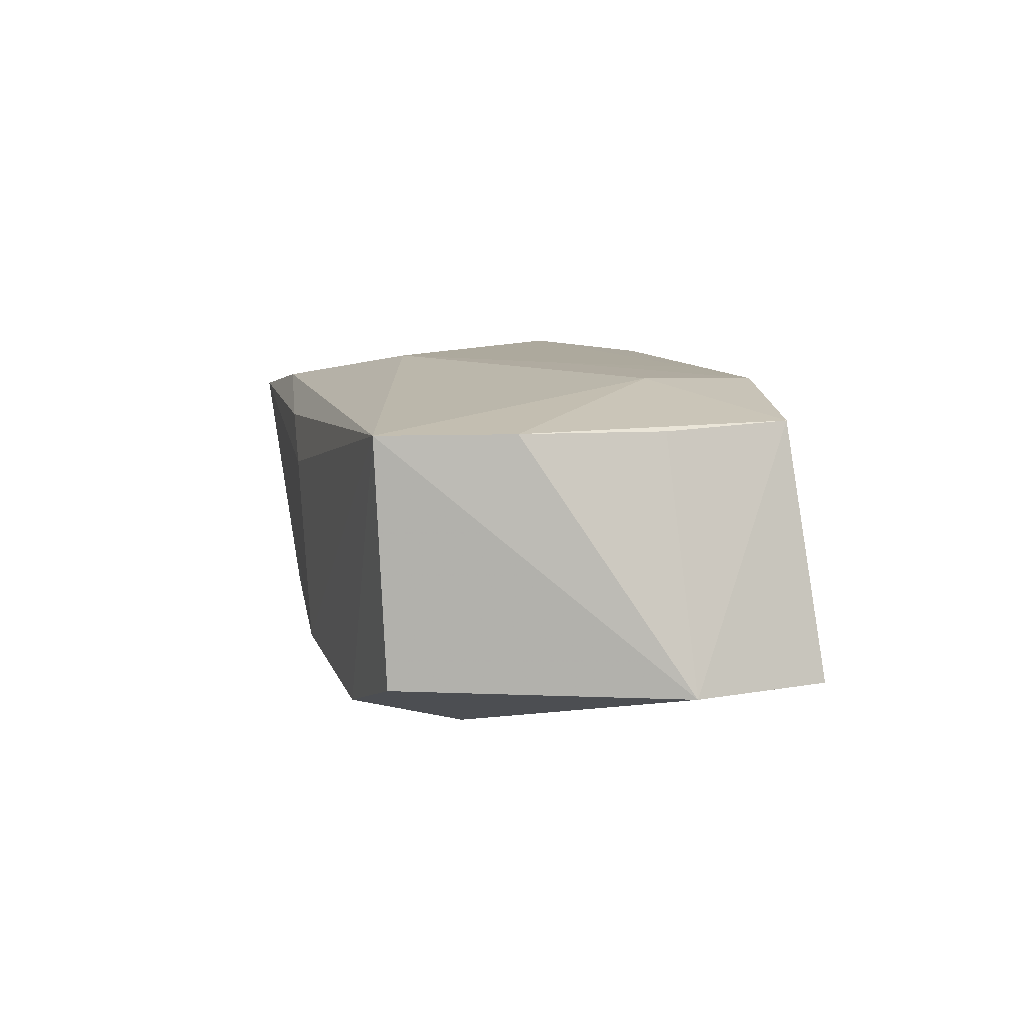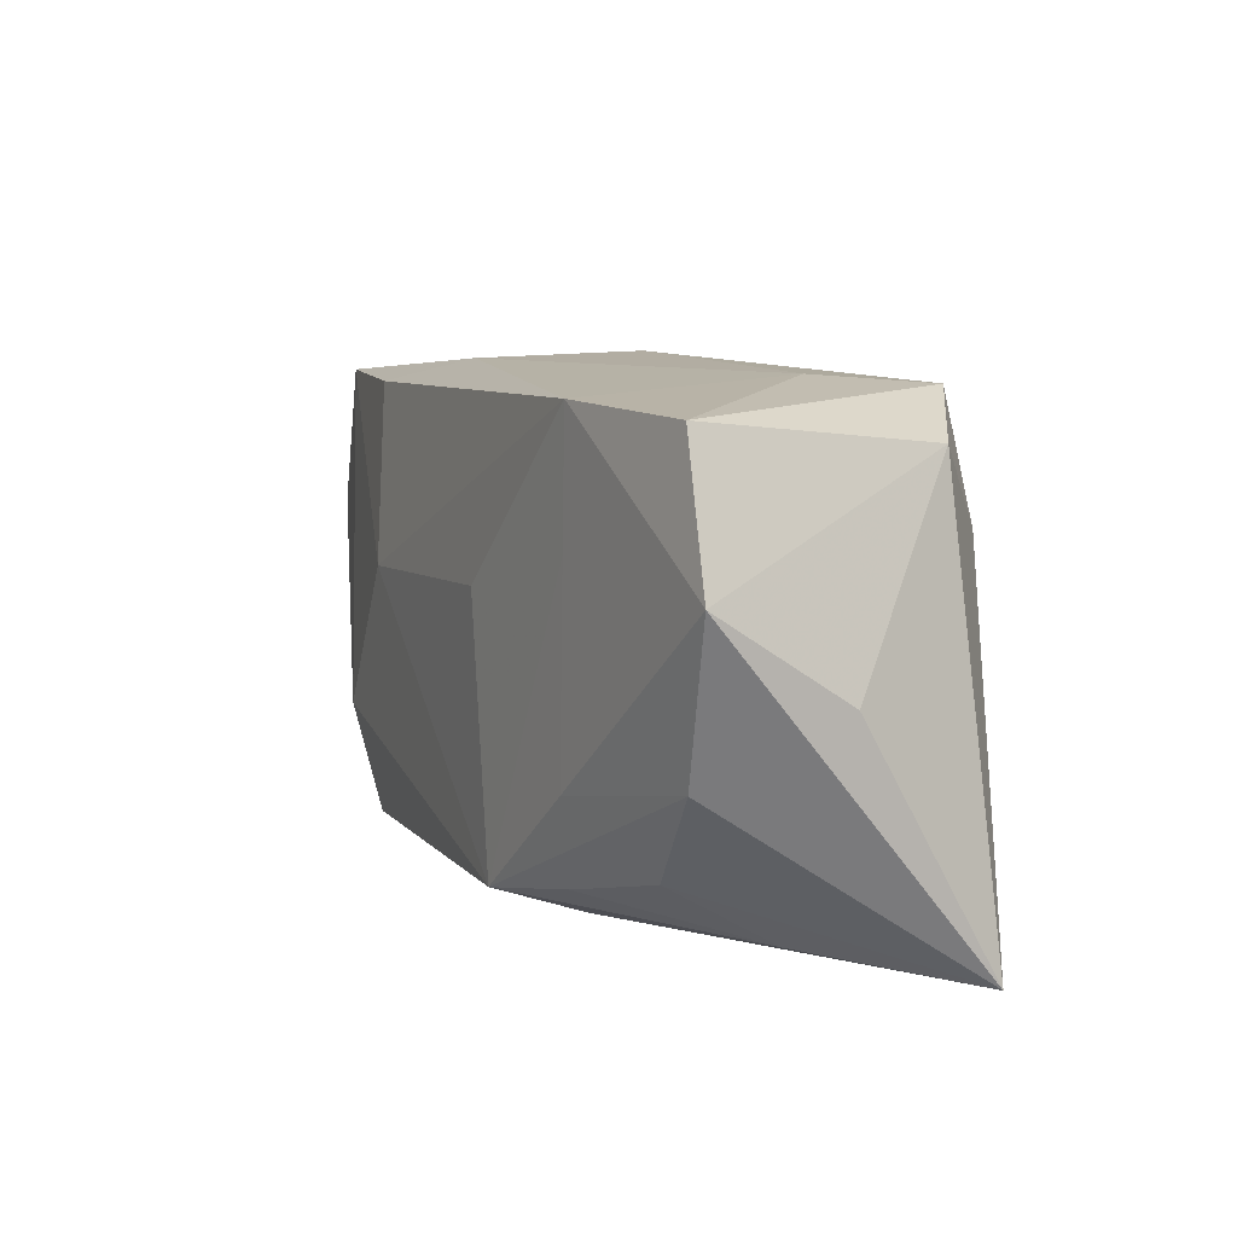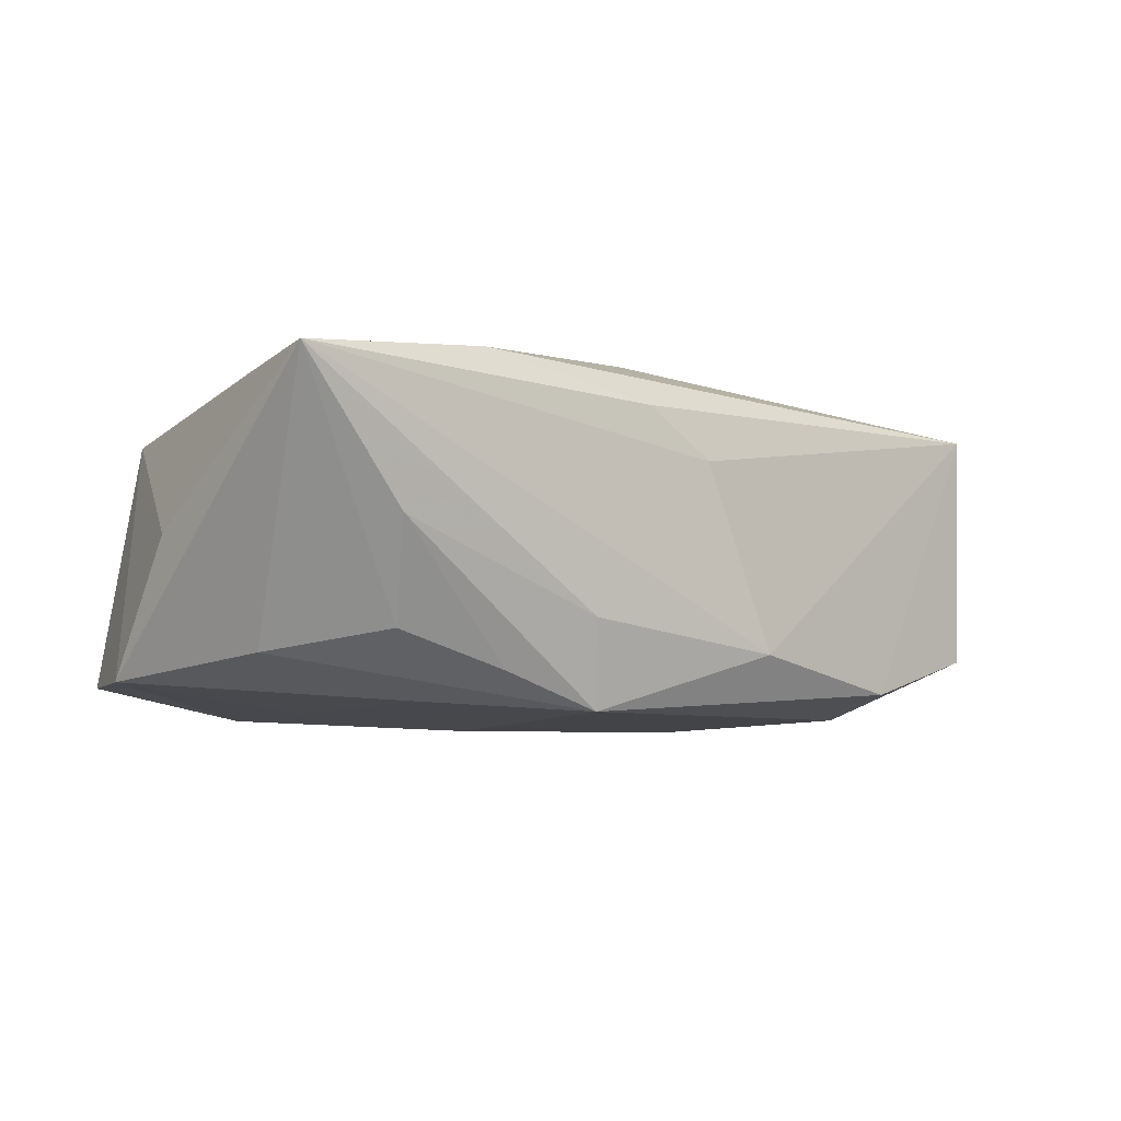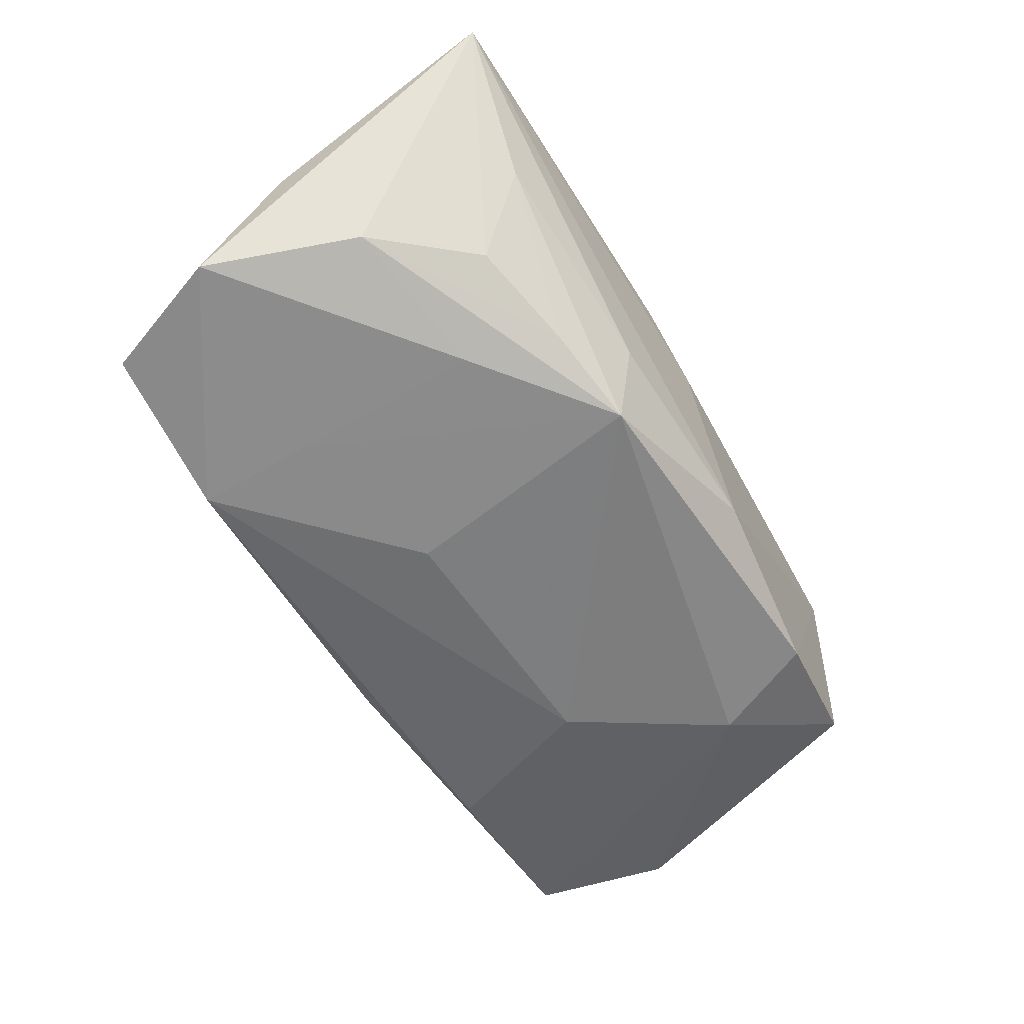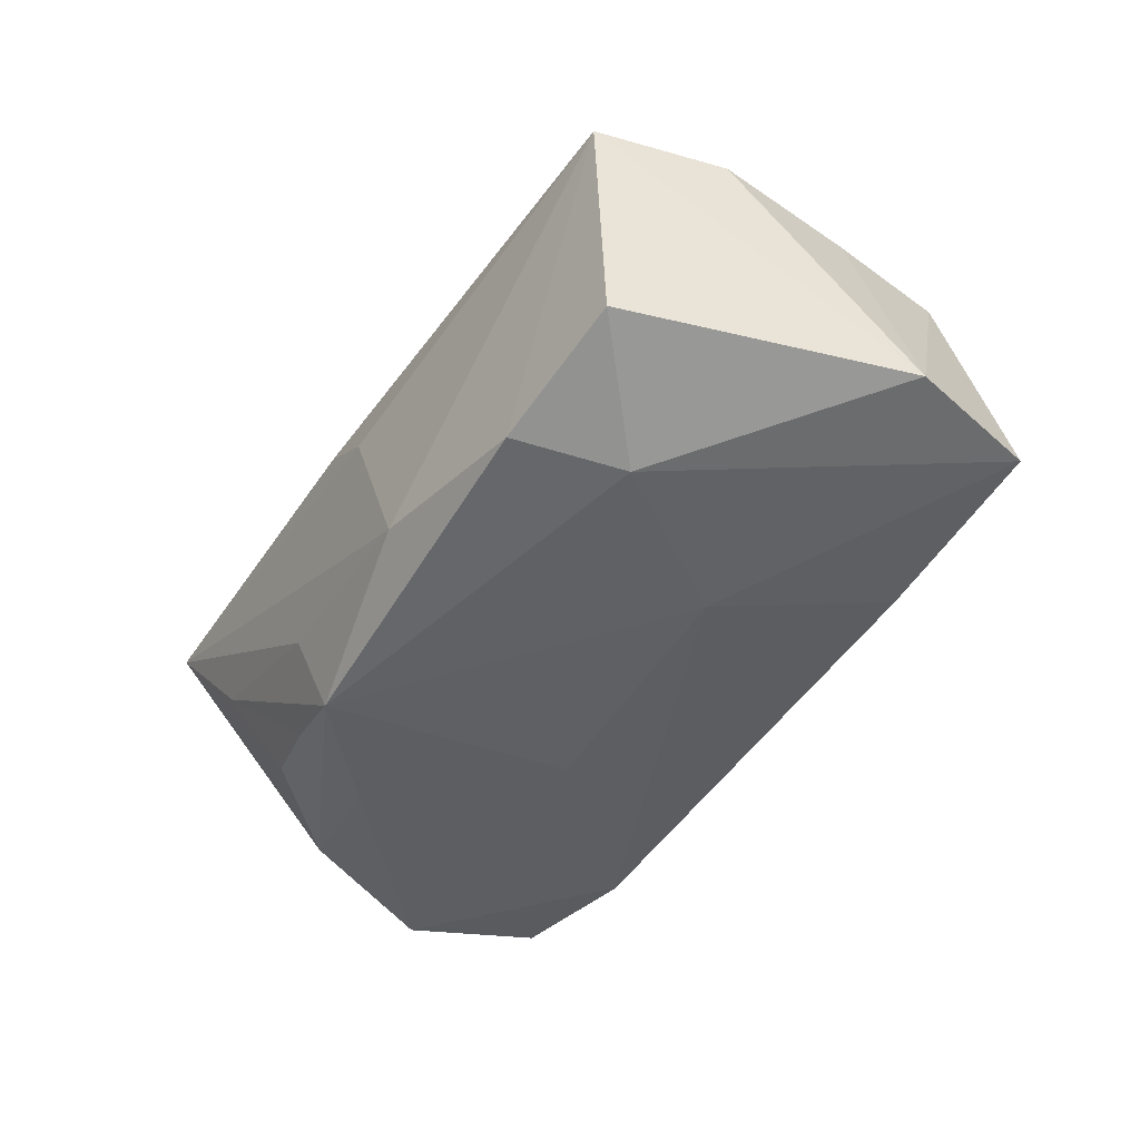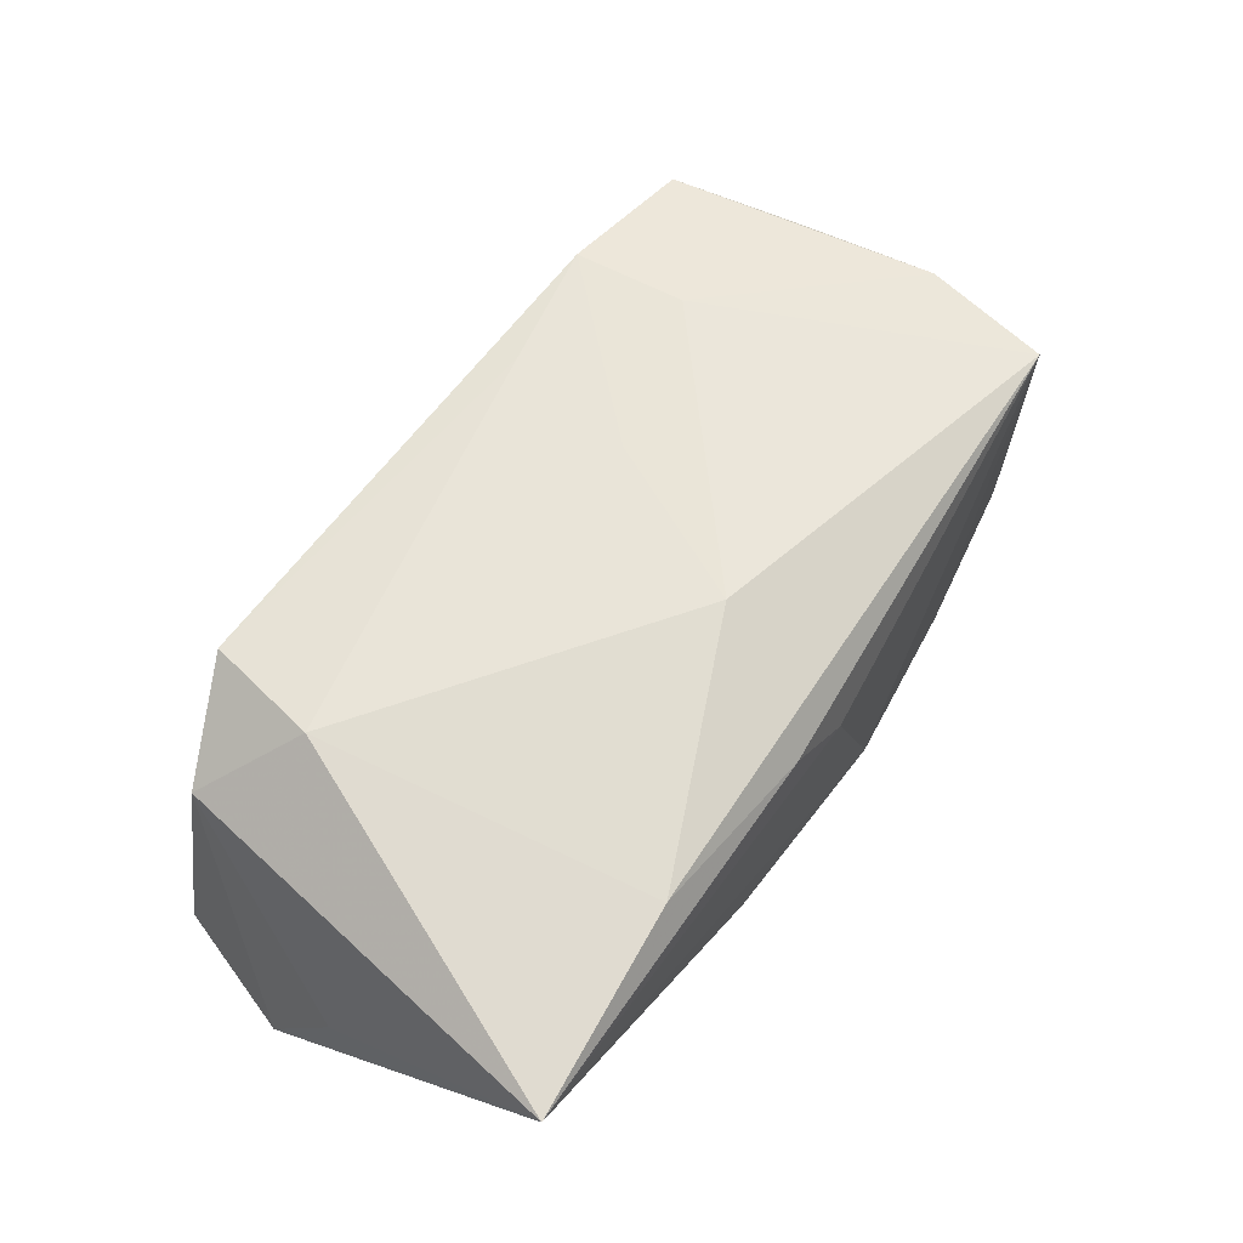
<metadata>
{"format":"obj","ext":"obj","renderer":"f3d","projection":"perspective","resolution":1024,"background":"white","views":[{"elev":9.7,"azim":78.2,"up":"+Z"},{"elev":7.9,"azim":-115.3,"up":"+Y"},{"elev":-9.4,"azim":-38.9,"up":"+Z"},{"elev":-61.0,"azim":-58.5,"up":"+Z"},{"elev":-42.5,"azim":58.7,"up":"+Z"},{"elev":59.6,"azim":-56.2,"up":"+Z"}]}
</metadata>
<code>
v -0.02228 -0.0194 0.01183
v 0.0164 0.003309 -0.01469
v -0.0008086 -0.01055 0.01551
v 0.03545 0.005513 0.01213
v 0.04139 0.006696 -0.008783
v 0.03456 -0.01831 0.01229
v -0.02435 0.01917 0.0135
v 0.03698 -0.007062 0.01242
v 0.005702 0.02094 0.004391
v -0.0214 0.01852 -0.01464
v 0.03343 0.01649 0.01251
v -0.006443 -0.02073 0.009348
v 0.00926 0.01554 0.01479
v -0.02093 -0.008773 -0.01485
v 0.006844 0.02048 -0.009761
v -0.02933 -0.01892 -0.001992
v -0.03419 -0.006501 -0.01172
v 0.02554 -0.009656 -0.01392
v -0.02117 0.01991 0.003926
v 0.03459 -0.01737 -0.008531
v -0.0178 -0.01635 -0.01281
v 0.02062 0.01756 0.01477
v 0.006571 0.00361 0.01518
v 0.02252 -0.01879 -0.01242
v -0.03561 0.01771 -0.01268
v -0.03962 -0.0206 0.009201
v -0.03962 0.006356 -0.01333
v -0.03962 -0.0007223 -0.002274
v -0.02125 0.007999 -0.01474
v -0.0115 -0.02005 -0.008464
v 0.006832 -0.02071 -0.01018
v 0.02126 0.007673 0.01503
v -0.02666 -0.01427 -0.009995
v -0.009723 -0.01771 -0.01568
v -0.02675 0.008936 0.01465
v -0.0001949 -0.02102 0.005434
v 0.03823 0.01866 -0.008838
v 0.02235 0.01819 -0.01179
v -0.006794 0.004265 -0.01568
v -0.0332 0.01557 0.008232
f 2 34 39
f 35 26 1
f 17 26 27
f 18 34 2
f 2 39 10
f 27 26 28
f 35 1 3
f 6 3 1
f 31 30 34
f 31 6 36
f 36 26 31
f 26 30 31
f 14 17 27
f 34 17 14
f 26 17 33
f 37 18 2
f 12 26 36
f 36 6 12
f 12 1 26
f 12 6 1
f 20 6 24
f 6 31 24
f 24 31 34
f 34 18 24
f 24 18 20
f 34 14 29
f 29 39 34
f 29 10 39
f 27 10 29
f 29 14 27
f 26 33 16
f 34 30 16
f 16 30 26
f 5 37 11
f 5 6 20
f 20 18 5
f 18 37 5
f 38 10 15
f 15 37 38
f 2 10 38
f 38 37 2
f 25 10 27
f 35 3 23
f 6 5 8
f 3 6 32
f 32 23 3
f 22 23 32
f 6 8 32
f 11 22 32
f 32 8 11
f 7 22 9
f 9 37 15
f 11 37 9
f 9 22 11
f 34 16 21
f 21 16 33
f 21 17 34
f 21 33 17
f 7 25 40
f 35 7 40
f 40 26 35
f 27 28 40
f 40 25 27
f 40 28 26
f 35 23 13
f 13 23 22
f 13 7 35
f 13 22 7
f 4 5 11
f 11 8 4
f 4 8 5
f 19 25 7
f 7 9 19
f 19 9 15
f 15 10 19
f 10 25 19

</code>
